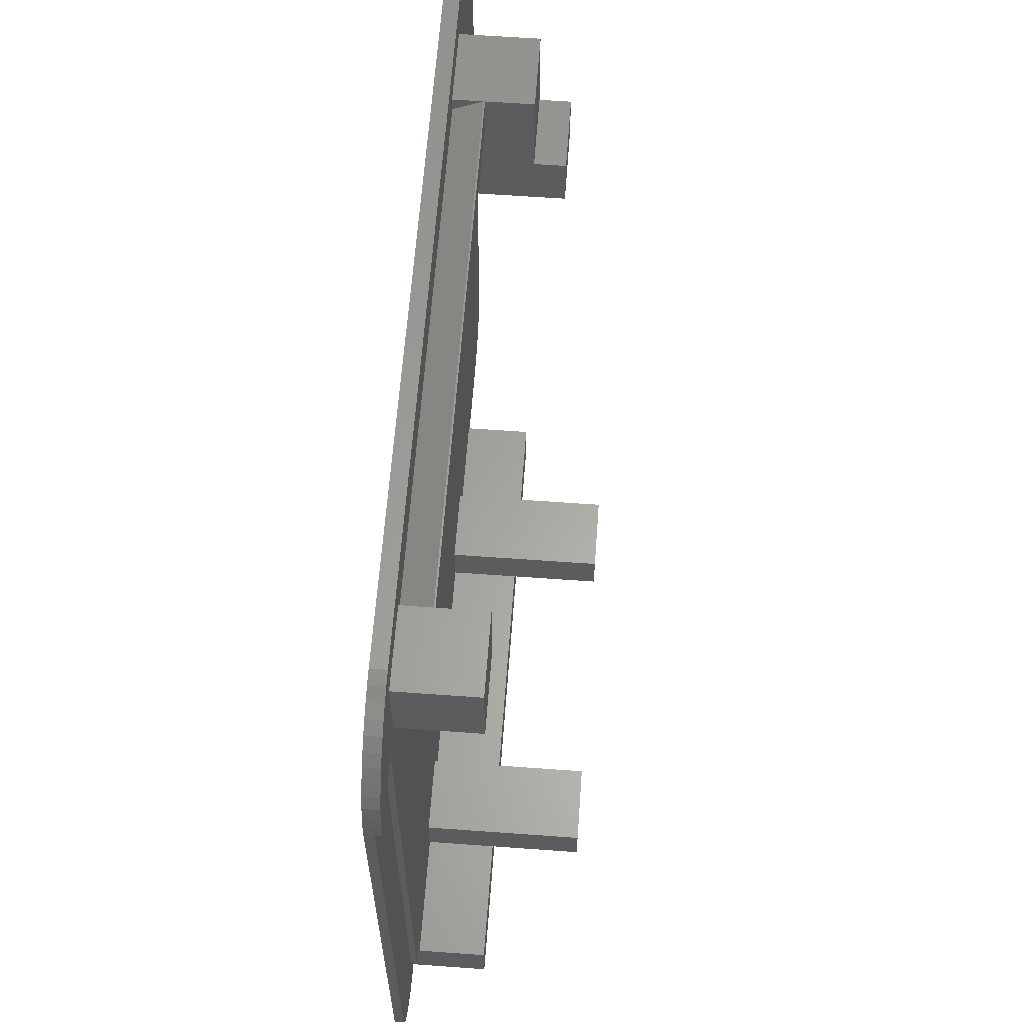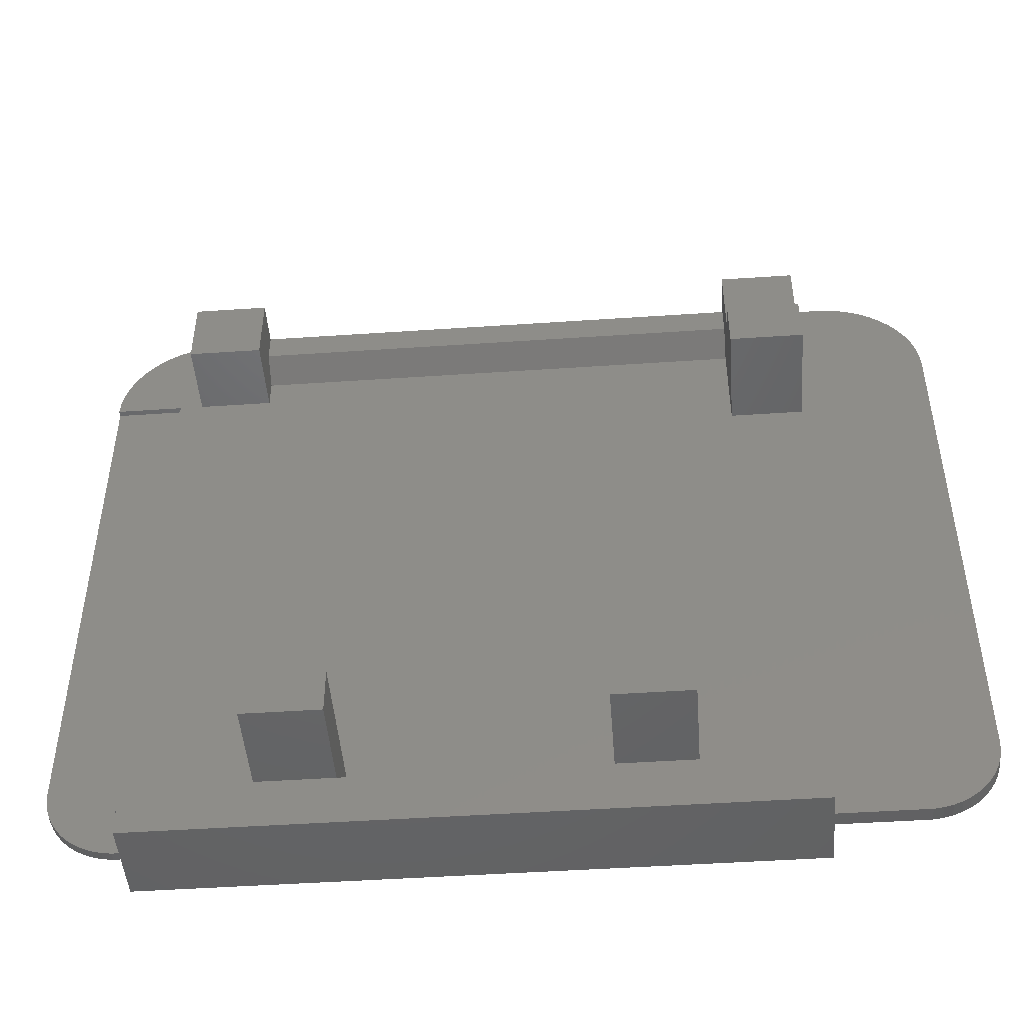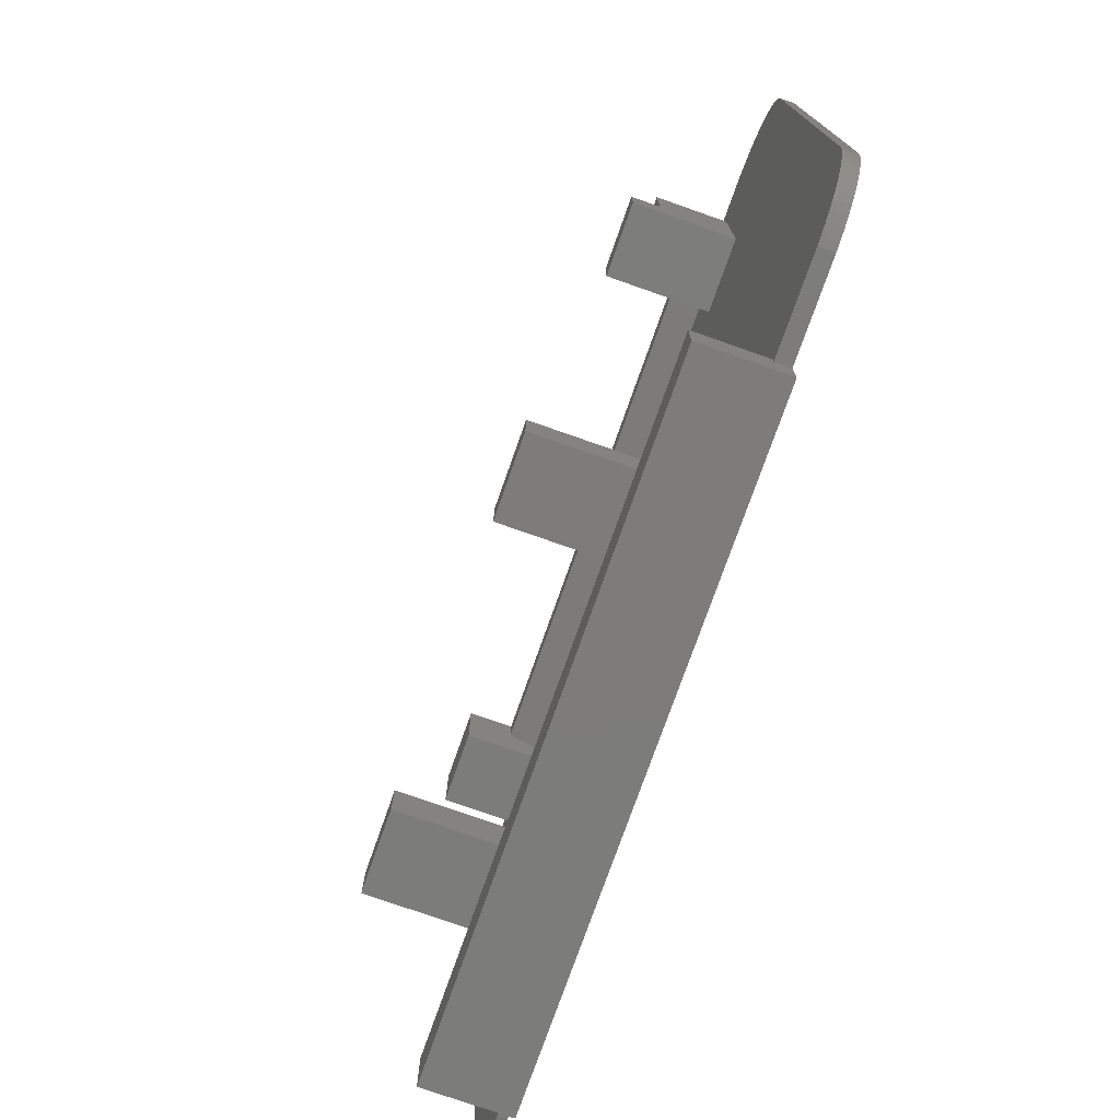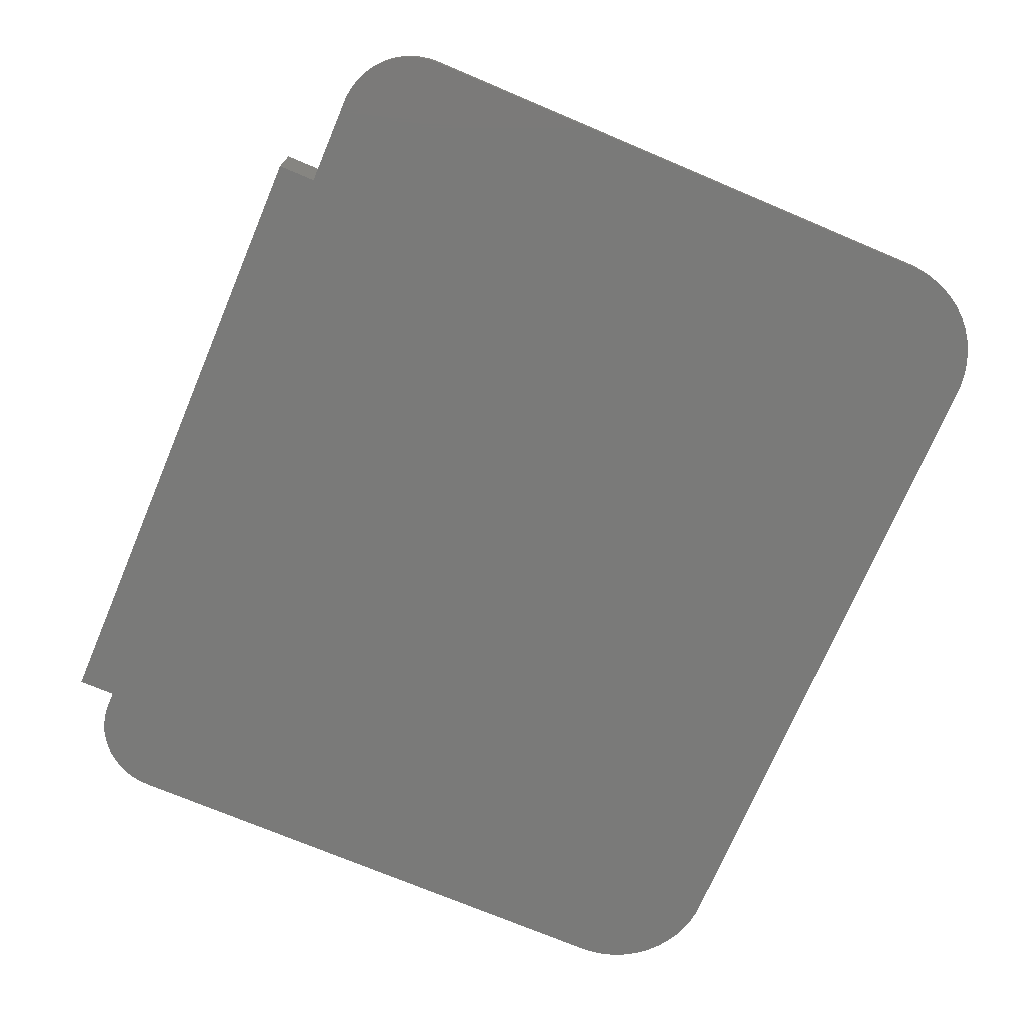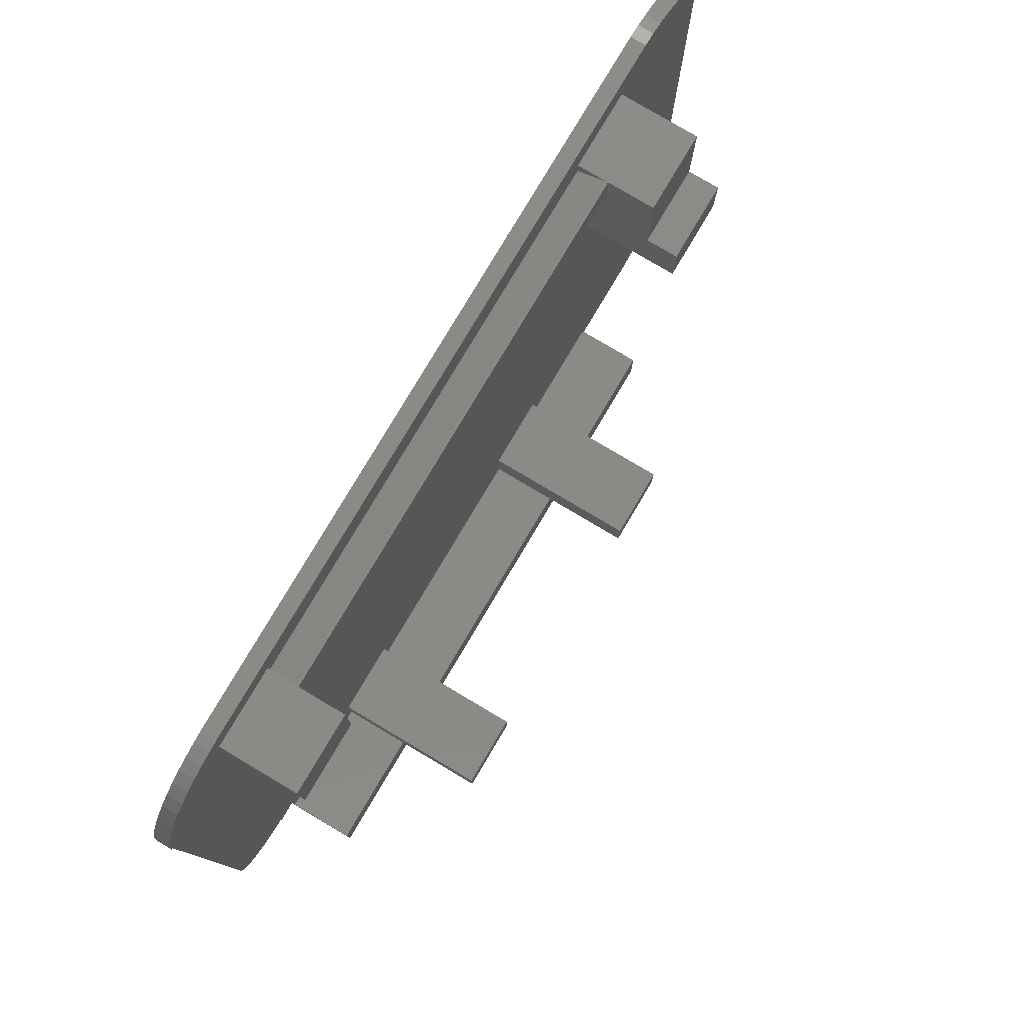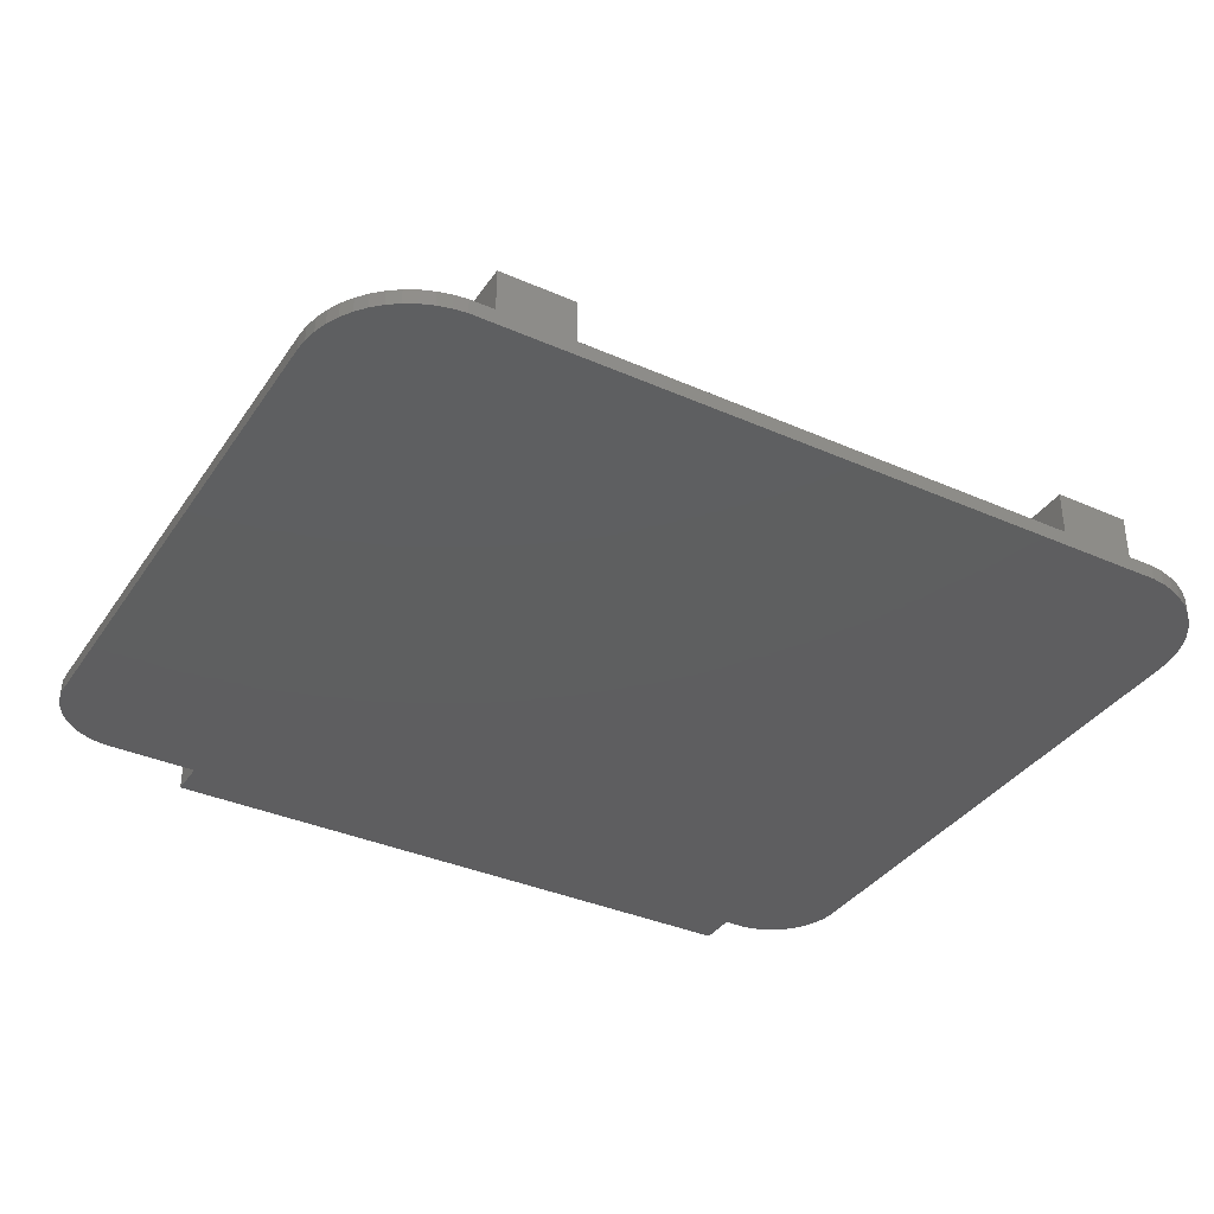
<metadata>
{"format":"stl","ext":"stl","renderer":"f3d","projection":"perspective","resolution":1024,"background":"white","views":[{"elev":62.4,"azim":-85.8,"up":"+Y"},{"elev":-47.3,"azim":4.4,"up":"+Y"},{"elev":-75.8,"azim":70.6,"up":"+Y"},{"elev":-72.8,"azim":67.1,"up":"+Z"},{"elev":79.0,"azim":-59.3,"up":"+Y"},{"elev":-36.3,"azim":150.1,"up":"+Z"}]}
</metadata>
<code>
# stl→obj: 174 verts, 344 faces
v 24.81 -1.99 -1
v 25.44 -1.911 3.115e-15
v 24.81 -1.99 3.039e-15
v 25.44 -1.911 -1
v 18.65 -1.99 -1
v 18.65 -1.99 2.284e-15
v -24.81 -1.99 -1
v -23.45 -1.99 -0.4
v -24.81 -1.99 -0.4
v -23.45 -1.99 -1
v 28.14 -0.4227 3.447e-15
v 28.55 0.06107 -1
v 28.55 0.06107 3.496e-15
v 28.14 -0.4227 -1
v -26.25 45.41 -3.215e-15
v -23.3 44.5 -2.853e-15
v -25.48 45.83 -3.12e-15
v -26.96 44.89 -3.302e-15
v -27.6 44.29 -3.38e-15
v -24.9 39.5 -3.049e-15
v -28.16 43.61 -3.449e-15
v -28.63 42.87 -3.507e-15
v -29.01 42.08 -3.552e-15
v -29.28 41.24 -3.586e-15
v -29.44 40.38 -3.606e-15
v -29.5 39.5 -3.613e-15
v -18.3 39.5 -2.241e-15
v 15.4 35 1.886e-15
v 15.4 41.5 1.886e-15
v 6.05 1.9 7.409e-16
v 11.05 1.9 1.353e-15
v -10.45 1.9 -1.28e-15
v 6.05 -1.1 7.409e-16
v -18.3 41.5 -2.241e-15
v -15.45 1.9 -1.892e-15
v -23.3 39.5 -2.853e-15
v -23.45 1 -2.872e-15
v -15.45 -1.1 -1.892e-15
v -23.45 -1.1 -2.872e-15
v 20.4 35 2.498e-15
v 18.65 -1.1 2.284e-15
v 11.05 -1.1 1.353e-15
v 22.94 46.49 2.809e-15
v 15.4 44.5 1.886e-15
v 20.4 44.5 2.498e-15
v -18.3 44.5 -2.241e-15
v 15.4 43.55 1.886e-15
v -22.94 46.49 -2.809e-15
v -23.81 46.38 -2.916e-15
v -24.66 46.16 -3.02e-15
v -24.9 1 -3.049e-15
v 29.5 3 3.613e-15
v 29.5 39.5 3.613e-15
v 29.44 40.38 3.606e-15
v 29.28 41.24 3.586e-15
v 29.01 42.08 3.552e-15
v 29.46 2.373 3.608e-15
v 28.63 42.87 3.507e-15
v 29.34 1.757 3.593e-15
v 28.16 43.61 3.449e-15
v 29.15 1.159 3.57e-15
v 28.88 0.5912 3.537e-15
v 27.6 44.29 3.38e-15
v 26.96 44.89 3.302e-15
v 26.25 45.41 3.215e-15
v 27.69 -0.8526 3.391e-15
v 25.48 45.83 3.12e-15
v 27.18 -1.222 3.328e-15
v 26.63 -1.524 3.261e-15
v 24.66 46.16 3.02e-15
v 23.81 46.38 2.916e-15
v 26.05 -1.755 3.189e-15
v -10.45 -1.1 -1.28e-15
v -18.3 43.55 -2.241e-15
v 29.5 39.5 -1
v 29.5 3 -1
v 18.65 -4.5 -1
v -23.45 -4.5 -1
v -22.94 46.49 -1
v -29.5 39.5 -1
v -23.81 46.38 -1
v -29.5 3 -1
v -25.44 -1.911 -1
v -24.66 46.16 -1
v -26.05 -1.755 -1
v -25.48 45.83 -1
v -26.63 -1.524 -1
v -26.25 45.41 -1
v -27.18 -1.222 -1
v -26.96 44.89 -1
v -27.69 -0.8526 -1
v -28.14 -0.4227 -1
v -27.6 44.29 -1
v -28.55 0.06107 -1
v -28.16 43.61 -1
v -28.88 0.5912 -1
v -28.63 42.87 -1
v -29.15 1.159 -1
v -29.01 42.08 -1
v -29.34 1.757 -1
v -29.28 41.24 -1
v -29.46 2.373 -1
v -29.44 40.38 -1
v 29.46 2.373 -1
v 29.34 1.757 -1
v 22.94 46.49 -1
v 29.15 1.159 -1
v 29.44 40.38 -1
v 28.88 0.5912 -1
v 29.28 41.24 -1
v 29.01 42.08 -1
v 27.69 -0.8526 -1
v 28.63 42.87 -1
v 27.18 -1.222 -1
v 28.16 43.61 -1
v 26.63 -1.524 -1
v 27.6 44.29 -1
v 26.05 -1.755 -1
v 26.96 44.89 -1
v 26.25 45.41 -1
v 25.48 45.83 -1
v 24.66 46.16 -1
v 23.81 46.38 -1
v -29.5 39.5 -0.4
v -29.5 3 -0.4
v -25.44 -1.911 -0.4
v -26.05 -1.755 -0.4
v -27.69 -0.8526 -0.4
v -28.14 -0.4227 -0.4
v -28.55 0.06107 -0.4
v -26.63 -1.524 -0.4
v -28.88 0.5912 -0.4
v -29.34 1.757 -0.4
v -29.15 1.159 -0.4
v -29.46 2.373 -0.4
v -27.18 -1.222 -0.4
v -24.9 1 -0.4
v -24.9 39.5 -0.4
v -23.45 -1.1 -0.4
v -23.45 1 -0.4
v -23.45 -1.1 4.5
v -23.45 -4.5 4.5
v 18.65 -1.1 4.5
v 18.65 -4.5 4.5
v -10.45 -1.1 4.5
v 6.05 -1.1 4.5
v -15.45 -1.1 4.5
v -10.45 -1.1 10.5
v -15.45 -1.1 10.5
v 11.05 -1.1 4.5
v 11.05 -1.1 10.5
v 6.05 -1.1 10.5
v 11.05 1.9 10.5
v 6.05 1.9 10.5
v -10.45 1.9 10.5
v -15.45 1.9 10.5
v 20.4 38.5 7
v 20.4 35 7
v 20.4 38.5 5
v 20.4 44.5 5
v 15.4 42.5 2
v 15.4 44.5 5
v 15.4 44.5 2
v 15.4 38.5 5
v 15.4 35 7
v 15.4 38.5 7
v 15.4 44.5 1.9
v -18.3 44.5 2
v -23.3 44.5 5
v -18.3 44.5 5
v -18.3 44.5 1.9
v -18.3 42.5 2
v -18.3 39.5 5
v -23.3 39.5 5
f 1 2 3
f 2 1 4
f 5 3 6
f 3 5 1
f 7 8 9
f 8 7 10
f 11 12 13
f 12 11 14
f 15 16 17
f 18 16 15
f 19 16 18
f 16 19 20
f 21 20 19
f 22 20 21
f 23 20 22
f 24 20 23
f 25 20 24
f 20 25 26
f 27 28 29
f 28 30 31
f 30 32 33
f 32 28 27
f 28 32 30
f 27 29 34
f 32 27 35
f 36 35 27
f 35 36 37
f 35 37 38
f 38 37 39
f 31 40 28
f 40 31 41
f 41 31 42
f 43 44 45
f 44 46 47
f 48 44 43
f 44 48 46
f 48 16 46
f 20 36 16
f 49 16 48
f 50 16 49
f 17 16 50
f 36 20 37
f 37 20 51
f 40 52 53
f 40 53 54
f 41 52 40
f 40 54 55
f 3 52 41
f 45 55 56
f 52 3 57
f 45 56 58
f 57 3 59
f 45 58 60
f 59 3 61
f 61 3 62
f 45 60 63
f 62 3 13
f 45 63 64
f 13 3 11
f 45 64 65
f 11 3 66
f 45 65 67
f 66 3 68
f 68 3 69
f 45 67 70
f 45 70 71
f 45 71 43
f 55 45 40
f 69 3 72
f 72 3 2
f 3 41 6
f 33 32 73
f 47 46 74
f 52 75 53
f 75 52 76
f 10 5 77
f 10 77 78
f 5 10 79
f 80 79 10
f 79 80 81
f 82 10 7
f 82 7 83
f 81 80 84
f 82 83 85
f 84 80 86
f 82 85 87
f 86 80 88
f 82 87 89
f 88 80 90
f 82 89 91
f 82 91 92
f 90 80 93
f 82 92 94
f 93 80 95
f 82 94 96
f 95 80 97
f 82 96 98
f 97 80 99
f 82 98 100
f 99 80 101
f 82 100 102
f 10 82 80
f 101 80 103
f 1 76 104
f 76 5 75
f 1 104 105
f 106 75 5
f 1 105 107
f 75 106 108
f 1 107 109
f 108 106 110
f 1 109 12
f 110 106 111
f 1 12 14
f 1 14 112
f 111 106 113
f 1 112 114
f 113 106 115
f 1 114 116
f 115 106 117
f 1 116 118
f 117 106 119
f 1 118 4
f 76 1 5
f 119 106 120
f 120 106 121
f 121 106 122
f 122 106 123
f 106 5 79
f 117 64 63
f 64 117 119
f 106 48 43
f 48 106 79
f 82 124 80
f 124 82 125
f 116 68 69
f 68 116 114
f 112 11 66
f 11 112 14
f 118 69 72
f 69 118 116
f 59 104 57
f 104 59 105
f 57 76 52
f 76 57 104
f 54 110 55
f 110 54 108
f 58 115 60
f 115 58 113
f 120 67 65
f 67 120 121
f 101 23 99
f 23 101 24
f 85 126 127
f 126 85 83
f 83 9 126
f 9 83 7
f 114 66 68
f 66 114 112
f 4 72 2
f 72 4 118
f 62 107 61
f 107 62 109
f 61 105 59
f 105 61 107
f 53 108 54
f 108 53 75
f 60 117 63
f 117 60 115
f 119 65 64
f 65 119 120
f 86 15 17
f 15 86 88
f 90 19 18
f 19 90 93
f 84 17 50
f 17 84 86
f 79 49 48
f 49 79 81
f 95 19 93
f 19 95 21
f 97 21 95
f 21 97 22
f 103 24 101
f 24 103 25
f 124 103 80
f 103 124 25
f 25 124 26
f 92 128 129
f 128 92 91
f 92 130 94
f 130 92 129
f 13 109 62
f 109 13 12
f 55 111 56
f 111 55 110
f 56 113 58
f 113 56 111
f 88 18 15
f 18 88 90
f 81 50 49
f 50 81 84
f 99 22 97
f 22 99 23
f 87 127 131
f 127 87 85
f 94 132 96
f 132 94 130
f 98 133 100
f 133 98 134
f 96 134 98
f 134 96 132
f 121 70 67
f 70 121 122
f 122 71 70
f 71 122 123
f 123 43 71
f 43 123 106
f 100 135 102
f 135 100 133
f 102 125 82
f 125 102 135
f 91 136 128
f 136 91 89
f 89 131 136
f 131 89 87
f 137 20 138
f 20 137 51
f 125 137 138
f 135 137 125
f 137 127 126
f 137 131 127
f 137 136 131
f 137 128 136
f 137 129 128
f 137 130 129
f 137 132 130
f 137 134 132
f 137 133 134
f 125 138 124
f 137 135 133
f 137 139 140
f 139 9 8
f 139 137 9
f 9 137 126
f 124 20 26
f 20 124 138
f 10 78 8
f 8 39 139
f 39 8 141
f 142 8 78
f 8 142 141
f 139 37 140
f 37 139 39
f 137 37 51
f 37 137 140
f 143 6 41
f 144 6 143
f 77 6 144
f 6 77 5
f 33 145 146
f 145 33 73
f 38 141 147
f 141 38 39
f 147 148 149
f 148 147 145
f 41 150 143
f 150 41 42
f 146 151 152
f 151 146 150
f 150 144 143
f 146 144 150
f 145 144 146
f 142 145 147
f 142 147 141
f 145 142 144
f 78 144 142
f 144 78 77
f 150 153 151
f 153 150 31
f 31 150 42
f 146 30 33
f 30 146 154
f 154 146 152
f 154 151 153
f 151 154 152
f 31 154 153
f 154 31 30
f 145 155 148
f 155 145 32
f 32 145 73
f 147 35 38
f 35 147 156
f 156 147 149
f 156 148 155
f 148 156 149
f 32 156 155
f 156 32 35
f 157 158 159
f 159 45 160
f 40 159 158
f 159 40 45
f 161 162 163
f 161 164 162
f 29 164 161
f 28 164 29
f 165 164 28
f 164 165 166
f 44 47 167
f 159 166 157
f 166 159 164
f 166 158 157
f 158 166 165
f 165 40 158
f 40 165 28
f 160 163 162
f 163 167 168
f 45 163 160
f 163 45 167
f 167 45 44
f 168 169 170
f 171 168 167
f 16 168 171
f 16 171 46
f 168 16 169
f 162 159 160
f 159 162 164
f 168 161 163
f 161 168 172
f 172 29 161
f 29 172 34
f 47 171 167
f 171 47 74
f 170 172 168
f 173 172 170
f 27 172 173
f 172 27 34
f 171 74 46
f 36 169 16
f 169 36 174
f 169 173 170
f 173 169 174
f 174 27 173
f 27 174 36

</code>
